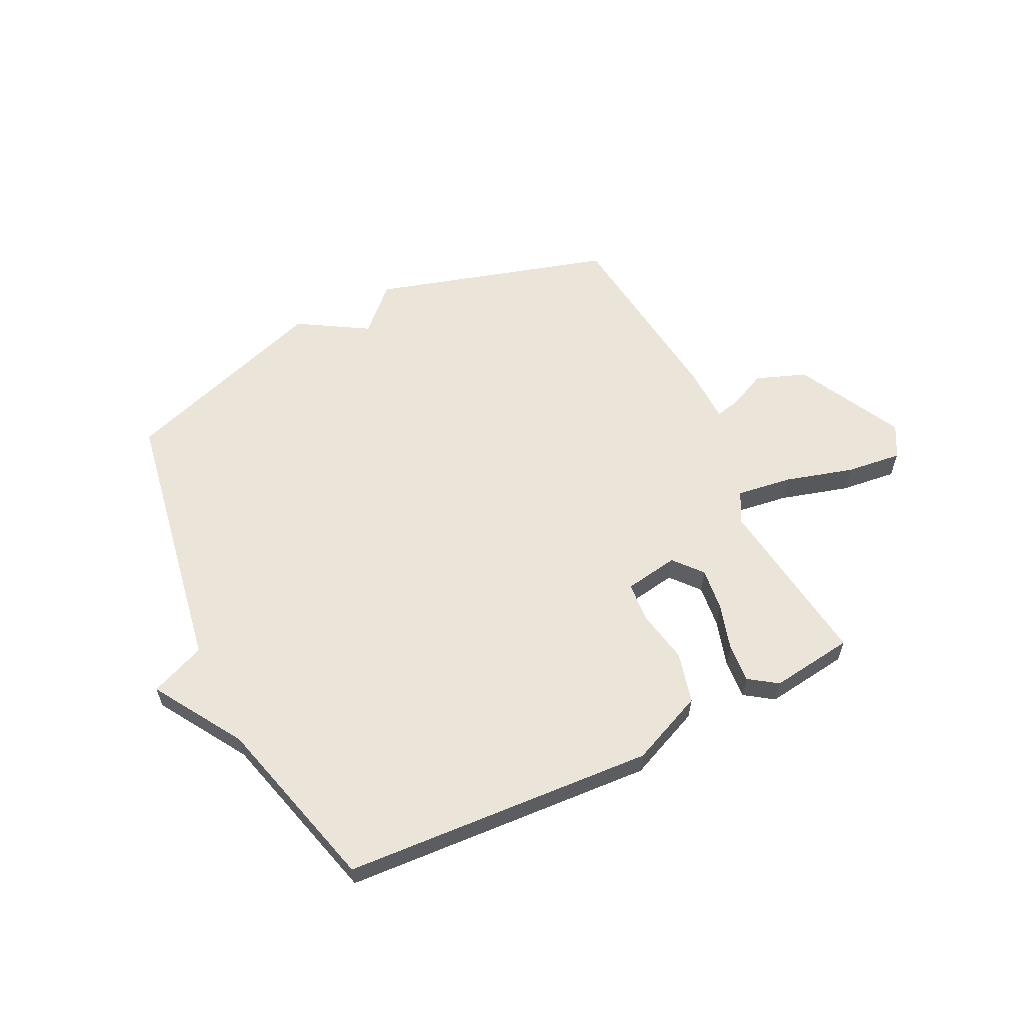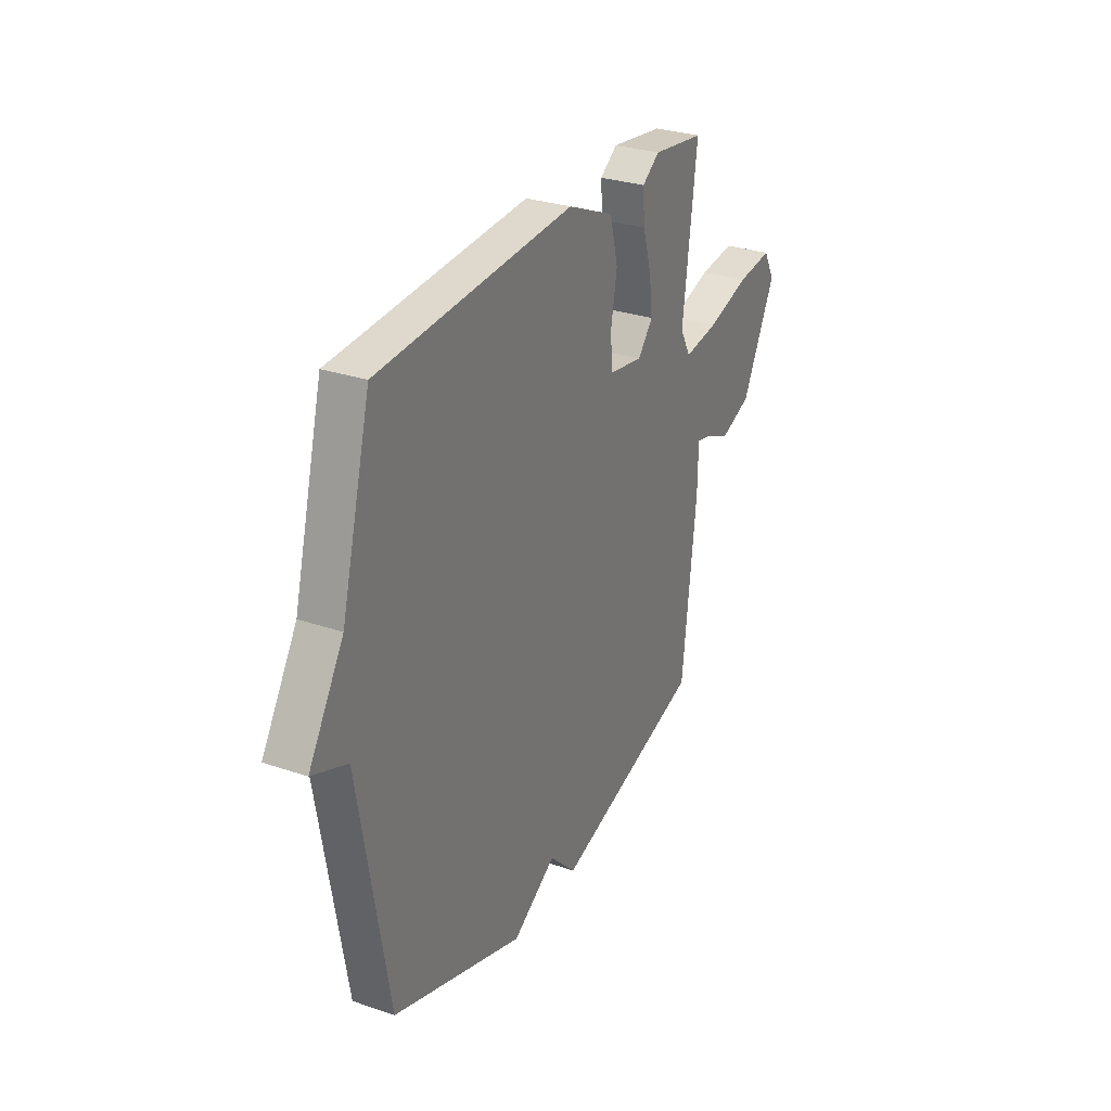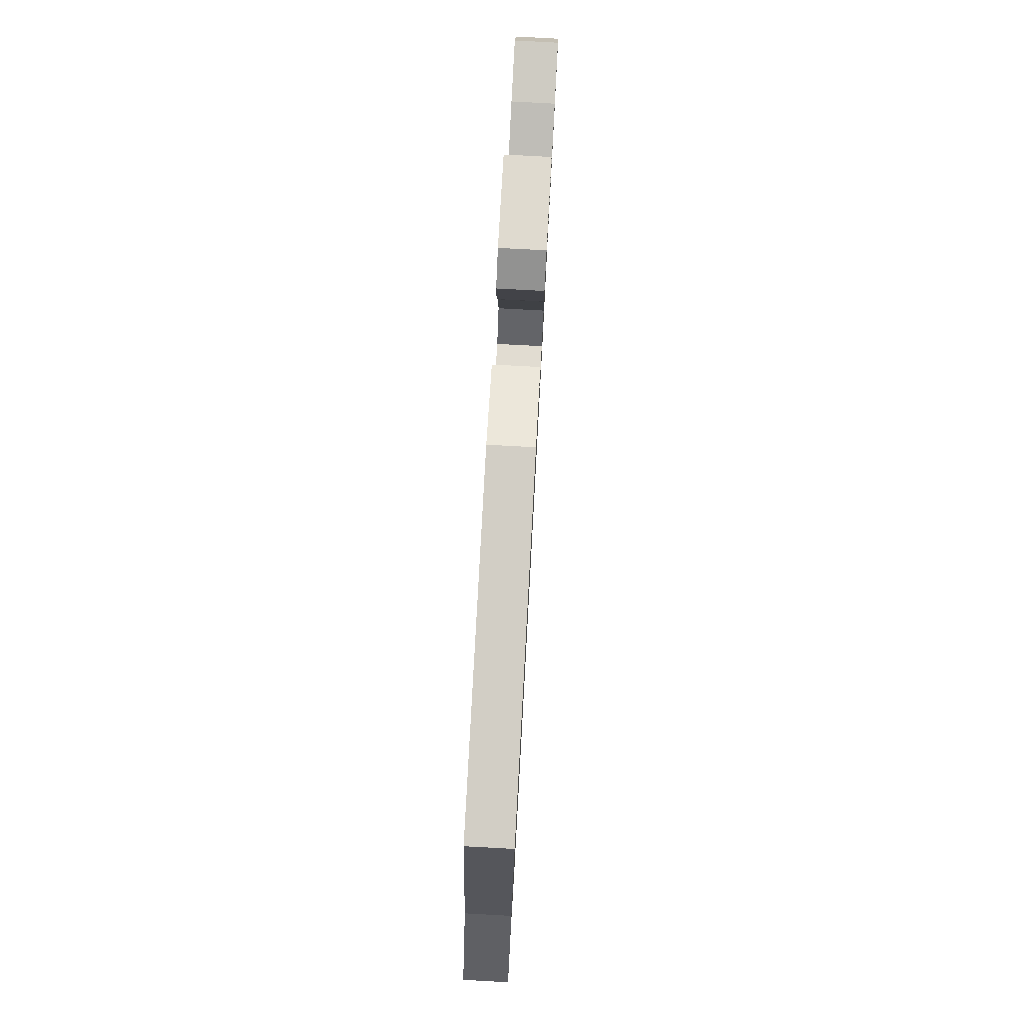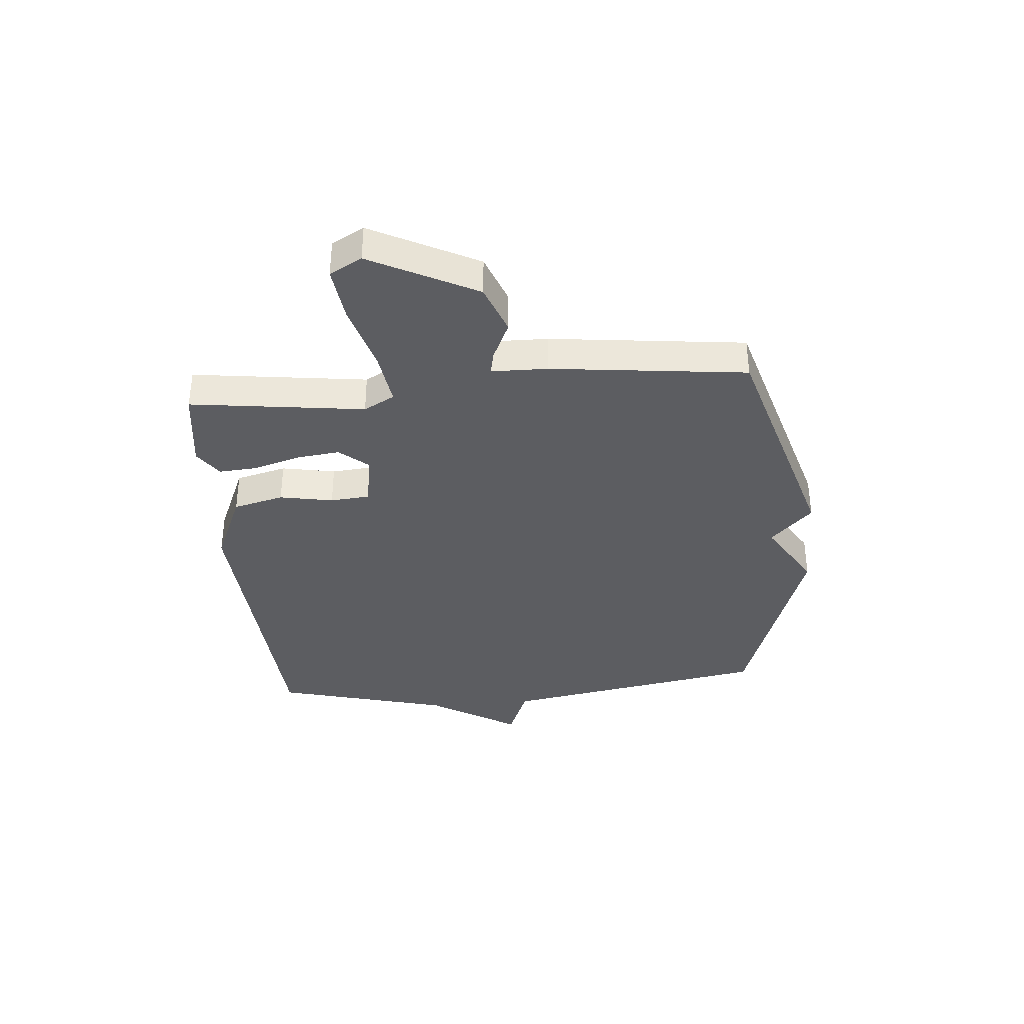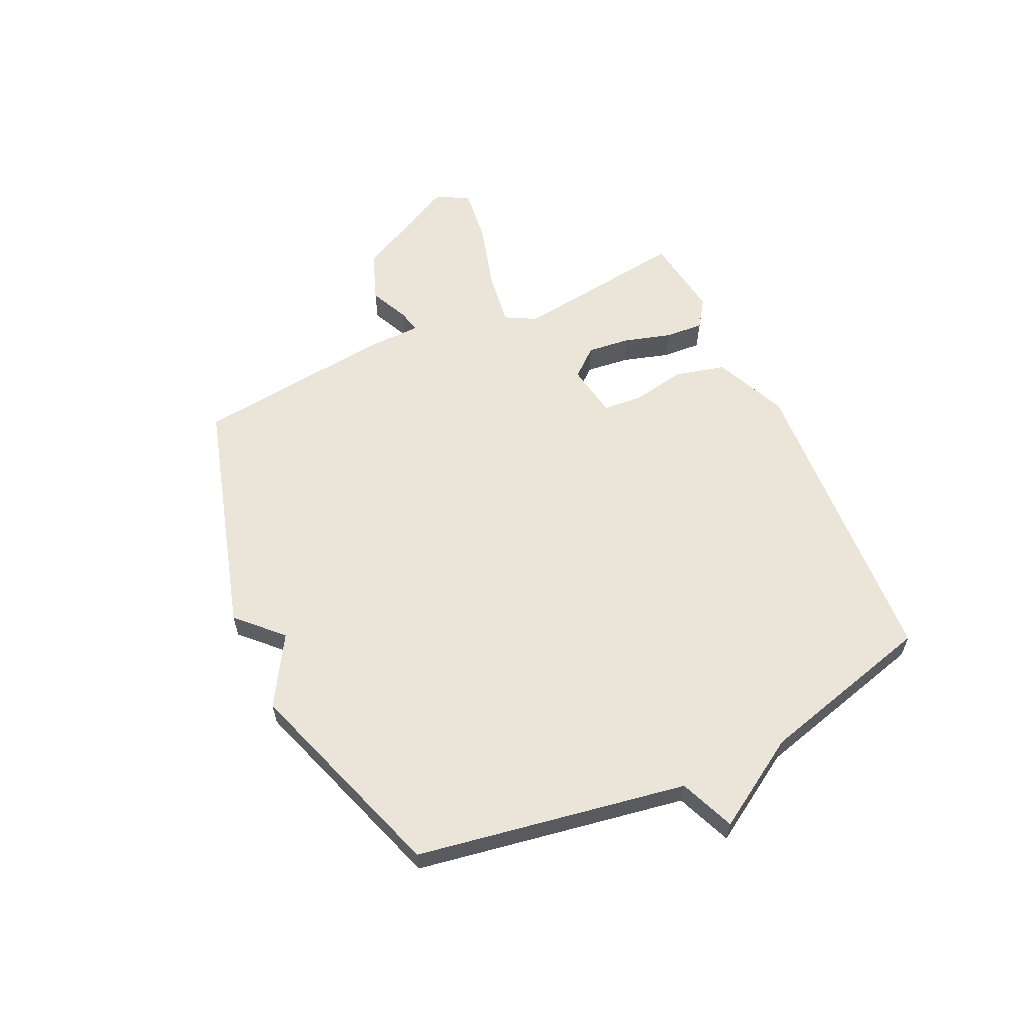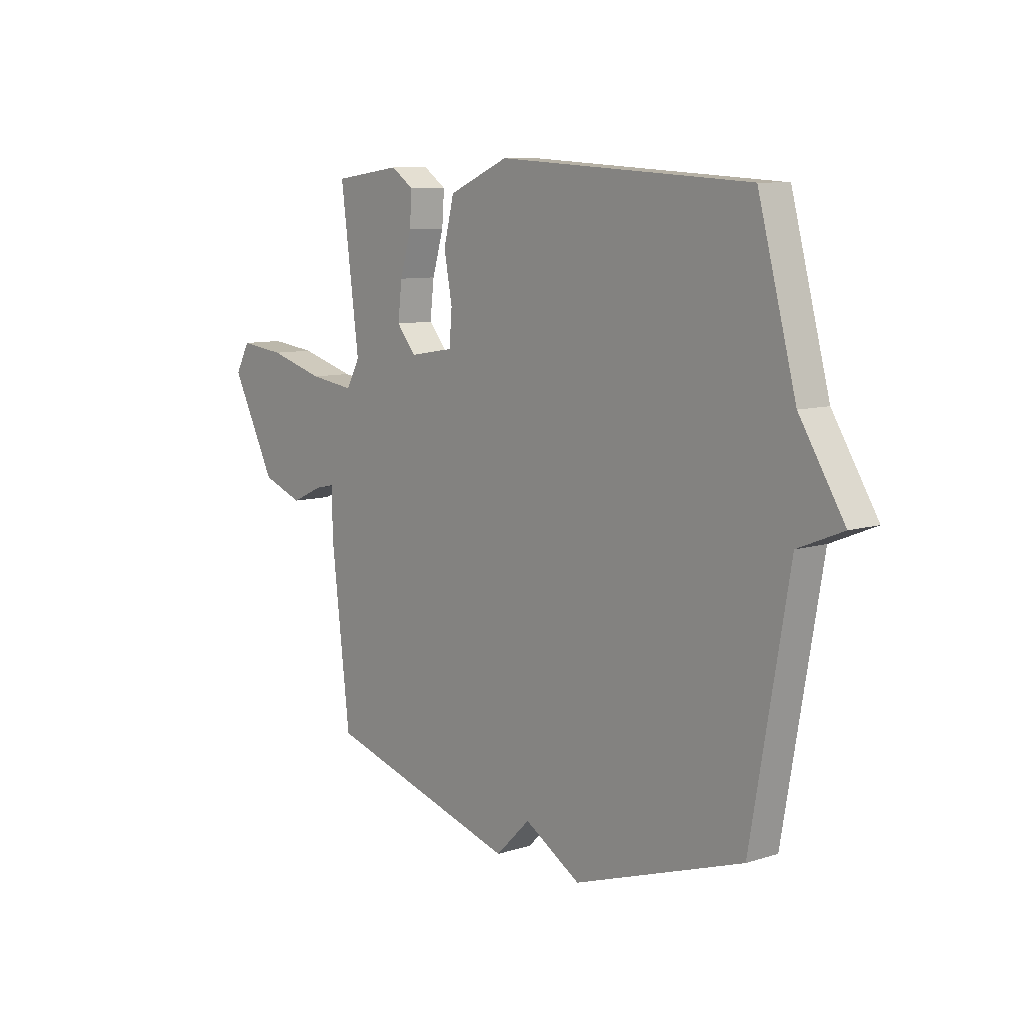
<metadata>
{"format":"obj","ext":"obj","renderer":"f3d","projection":"perspective","resolution":1024,"background":"white","views":[{"elev":59.5,"azim":-26.2,"up":"+Y"},{"elev":29.2,"azim":-63.2,"up":"+Z"},{"elev":78.6,"azim":-86.9,"up":"+Z"},{"elev":-36.5,"azim":95.0,"up":"+Y"},{"elev":59.5,"azim":-115.1,"up":"+Y"},{"elev":8.9,"azim":-130.2,"up":"+Z"}]}
</metadata>
<code>
v 0.5 0.07 0.5
v 0.459 0.07 0.187
v 0.489 0.07 0.132
v 0.588 0.07 0.146
v 0.71 0.07 0.181
v 0.81 0.07 0.193
v 0.842 0.07 0.135
v 0.745 0.07 -0.055
v 0.655 0.07 -0.089
v 0.585 0.07 -0.057
v 0.543 0.07 -0.048
v 0.541 0.07 -0.149
v 0.5 0.07 -0.5
v 0.074 0.07 -0.625
v -0.002 0.07 -0.55
v -0.126 0.07 -0.625
v -0.5 0.07 -0.5
v -0.584 0.07 -0.016
v -0.683 0.07 0.024
v -0.584 0.07 0.184
v -0.5 0.07 0.5
v 0.057 0.07 0.535
v 0.189 0.07 0.478
v 0.212 0.07 0.387
v 0.194 0.07 0.291
v 0.2 0.07 0.22
v 0.297 0.07 0.204
v 0.34 0.07 0.255
v 0.331 0.07 0.332
v 0.306 0.07 0.416
v 0.301 0.07 0.485
v 0.351 0.07 0.52
v 0.5 0 0.5
v 0.459 0 0.187
v 0.489 0 0.132
v 0.588 0 0.146
v 0.71 0 0.181
v 0.81 0 0.193
v 0.842 0 0.135
v 0.745 0 -0.055
v 0.655 0 -0.089
v 0.585 0 -0.057
v 0.543 0 -0.048
v 0.541 0 -0.149
v 0.5 0 -0.5
v 0.074 0 -0.625
v -0.002 0 -0.55
v -0.126 0 -0.625
v -0.5 0 -0.5
v -0.584 0 -0.016
v -0.683 0 0.024
v -0.584 0 0.184
v -0.5 0 0.5
v 0.057 0 0.535
v 0.189 0 0.478
v 0.212 0 0.387
v 0.194 0 0.291
v 0.2 0 0.22
v 0.297 0 0.204
v 0.34 0 0.255
v 0.331 0 0.332
v 0.306 0 0.416
v 0.301 0 0.485
v 0.351 0 0.52
f 32 1 2
f 31 32 2
f 30 31 2
f 29 30 2
f 28 29 2 3
f 27 28 3
f 26 27 3
f 23 24 25
f 22 23 25
f 21 22 25
f 20 21 25
f 20 25 26
f 19 20 26
f 18 19 26
f 18 26 3
f 17 18 3
f 16 17 3
f 15 16 3
f 14 15 3
f 13 14 3
f 12 13 3
f 11 12 3
f 8 9 10
f 7 8 10
f 6 7 10
f 5 6 10
f 4 5 10
f 3 4 10 11
f 34 33 64
f 34 64 63
f 34 63 62
f 34 62 61
f 35 34 61 60
f 35 60 59
f 35 59 58
f 57 56 55
f 57 55 54
f 57 54 53
f 57 53 52
f 58 57 52
f 58 52 51
f 58 51 50
f 35 58 50
f 35 50 49
f 35 49 48
f 35 48 47
f 35 47 46
f 35 46 45
f 35 45 44
f 35 44 43
f 42 41 40
f 42 40 39
f 42 39 38
f 42 38 37
f 42 37 36
f 43 42 36 35
f 1 33 34 2
f 2 34 35 3
f 3 35 36 4
f 4 36 37 5
f 5 37 38 6
f 6 38 39 7
f 7 39 40 8
f 8 40 41 9
f 9 41 42 10
f 10 42 43 11
f 11 43 44 12
f 12 44 45 13
f 13 45 46 14
f 14 46 47 15
f 15 47 48 16
f 16 48 49 17
f 17 49 50 18
f 18 50 51 19
f 19 51 52 20
f 20 52 53 21
f 21 53 54 22
f 22 54 55 23
f 23 55 56 24
f 24 56 57 25
f 25 57 58 26
f 26 58 59 27
f 27 59 60 28
f 28 60 61 29
f 29 61 62 30
f 30 62 63 31
f 31 63 64 32
f 32 64 33 1

</code>
